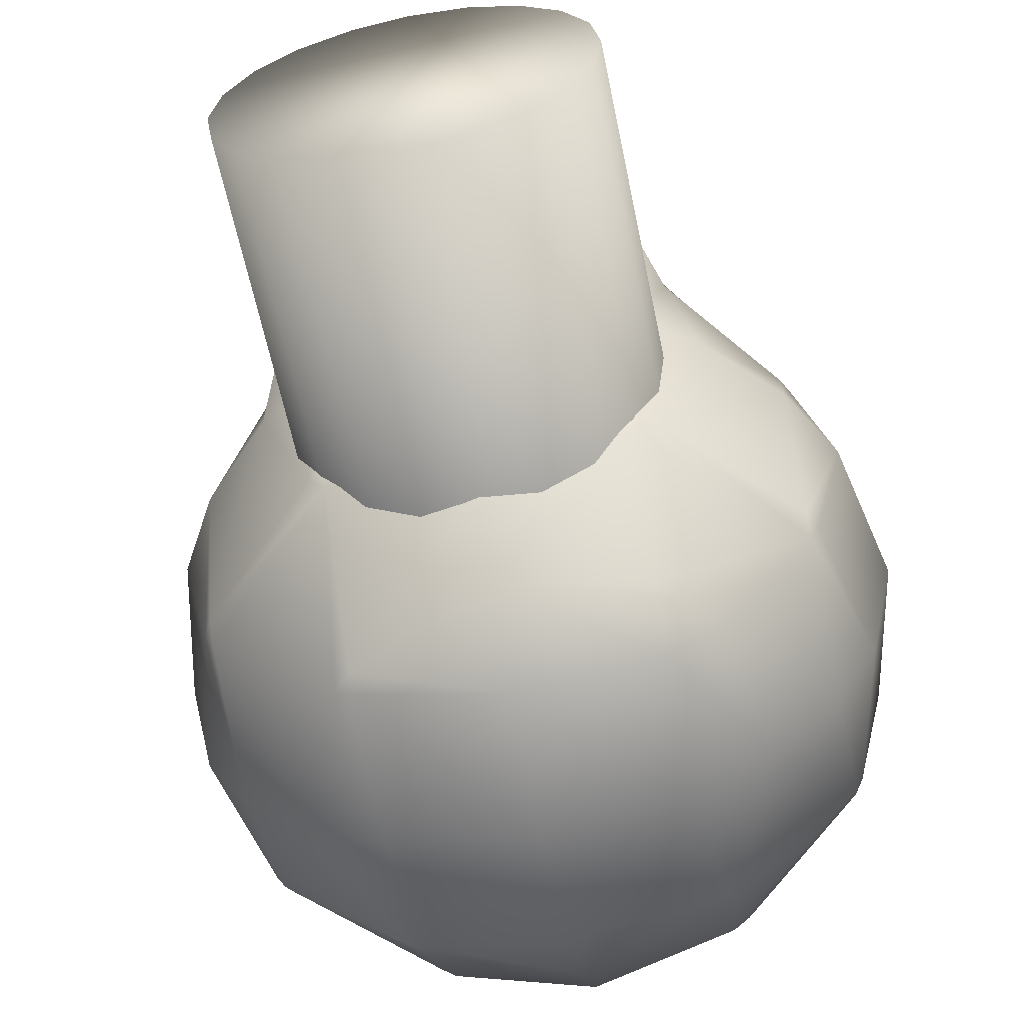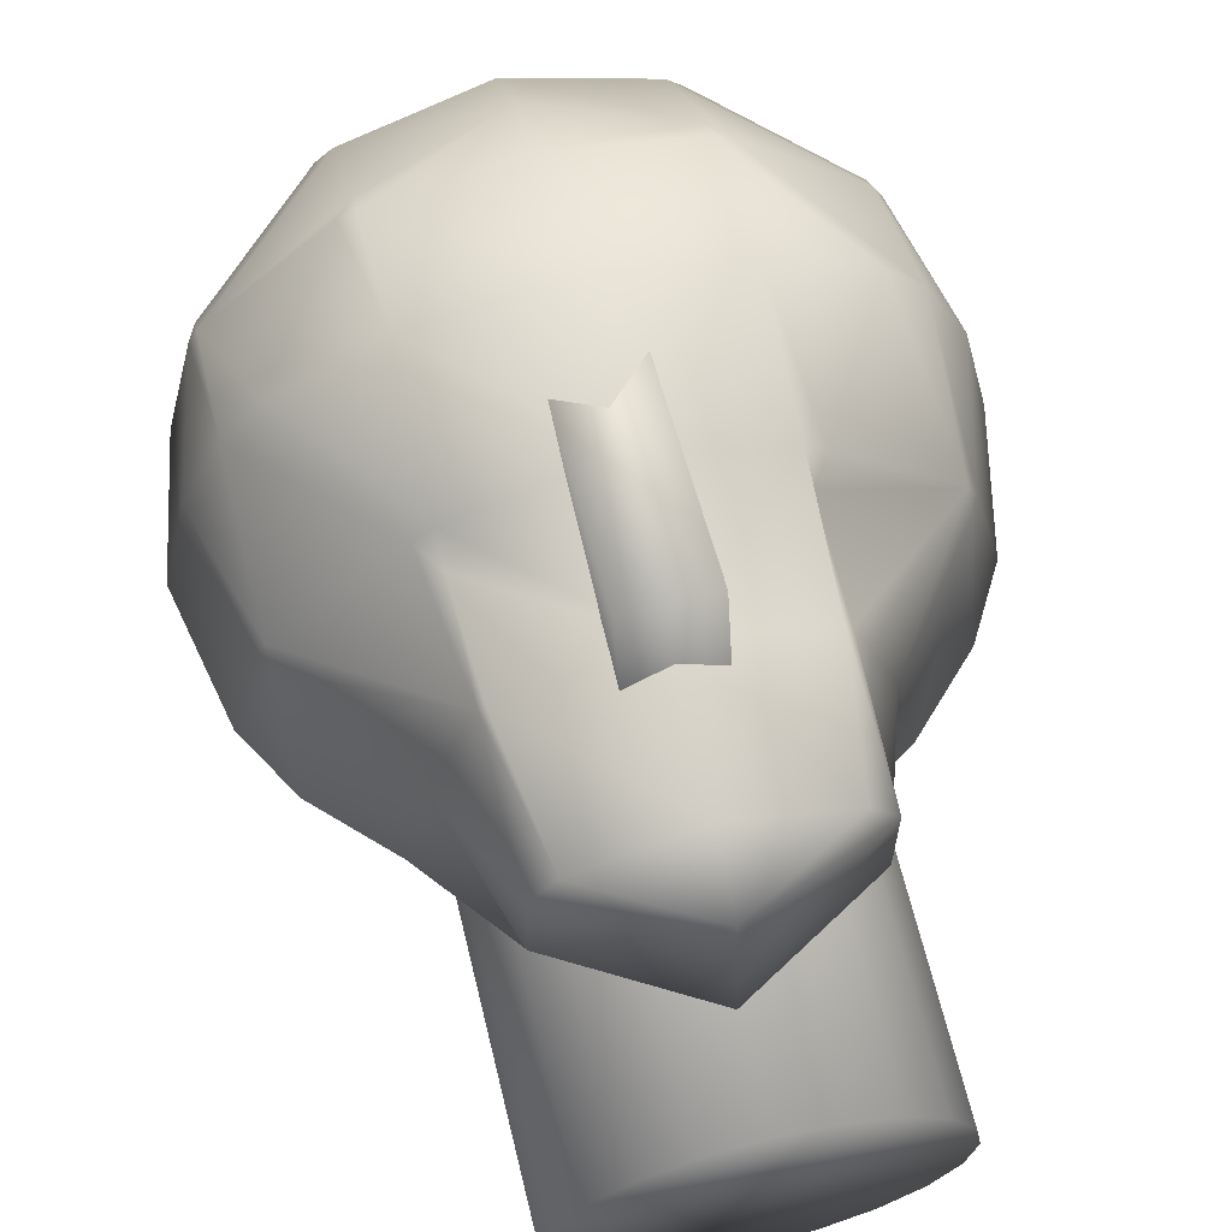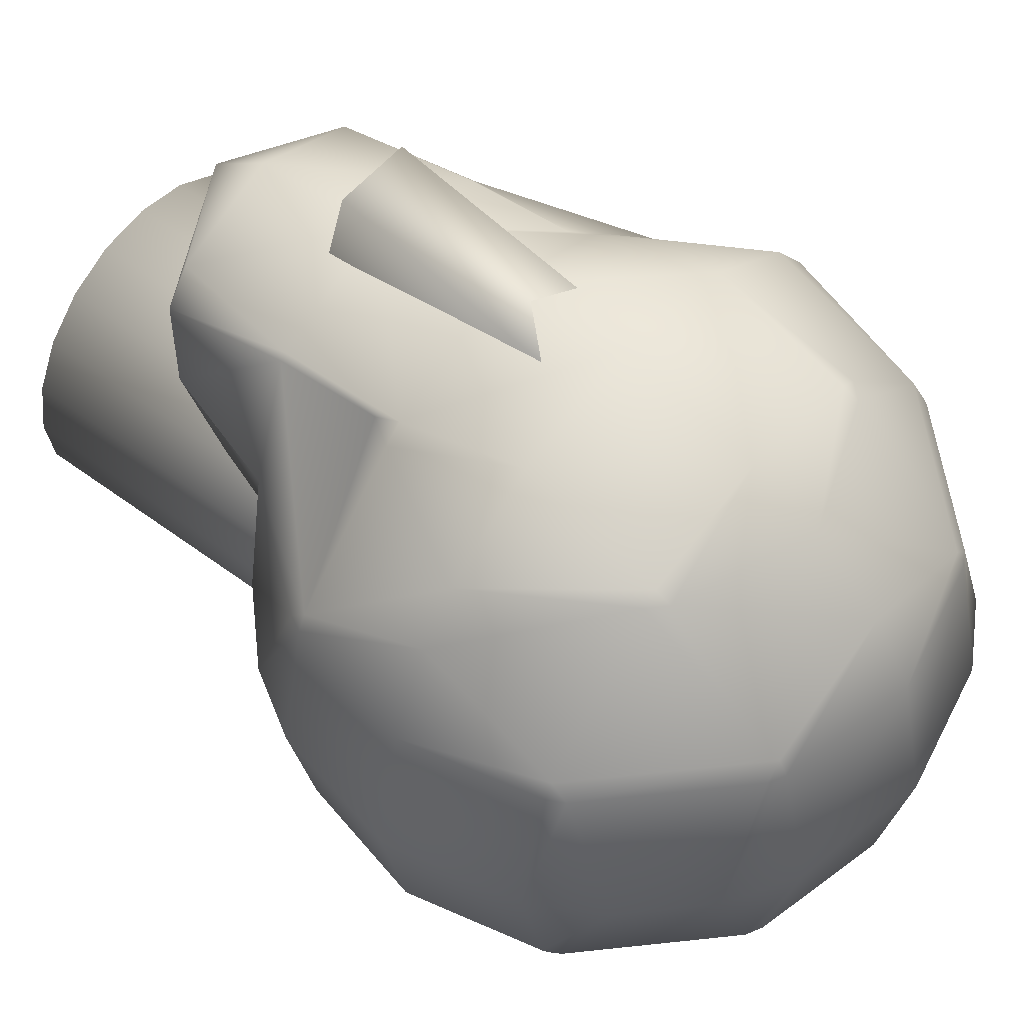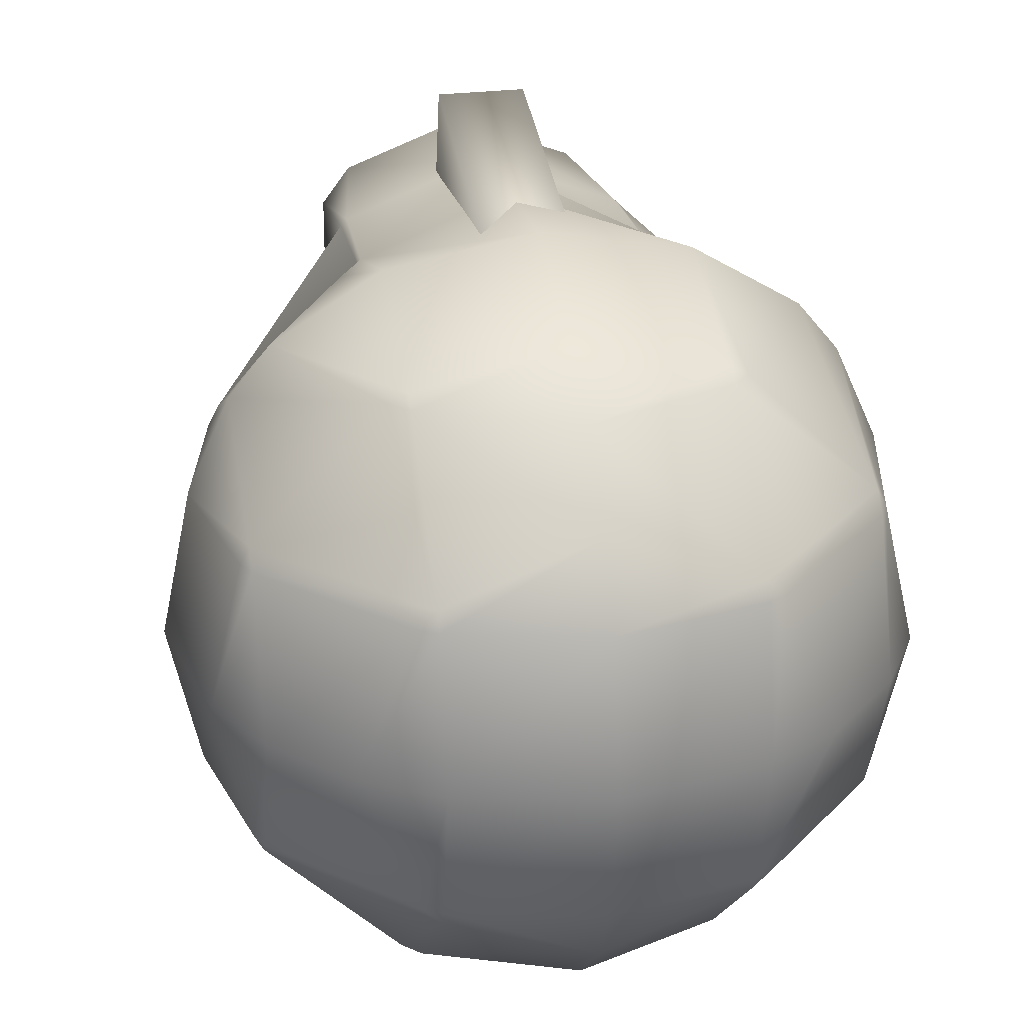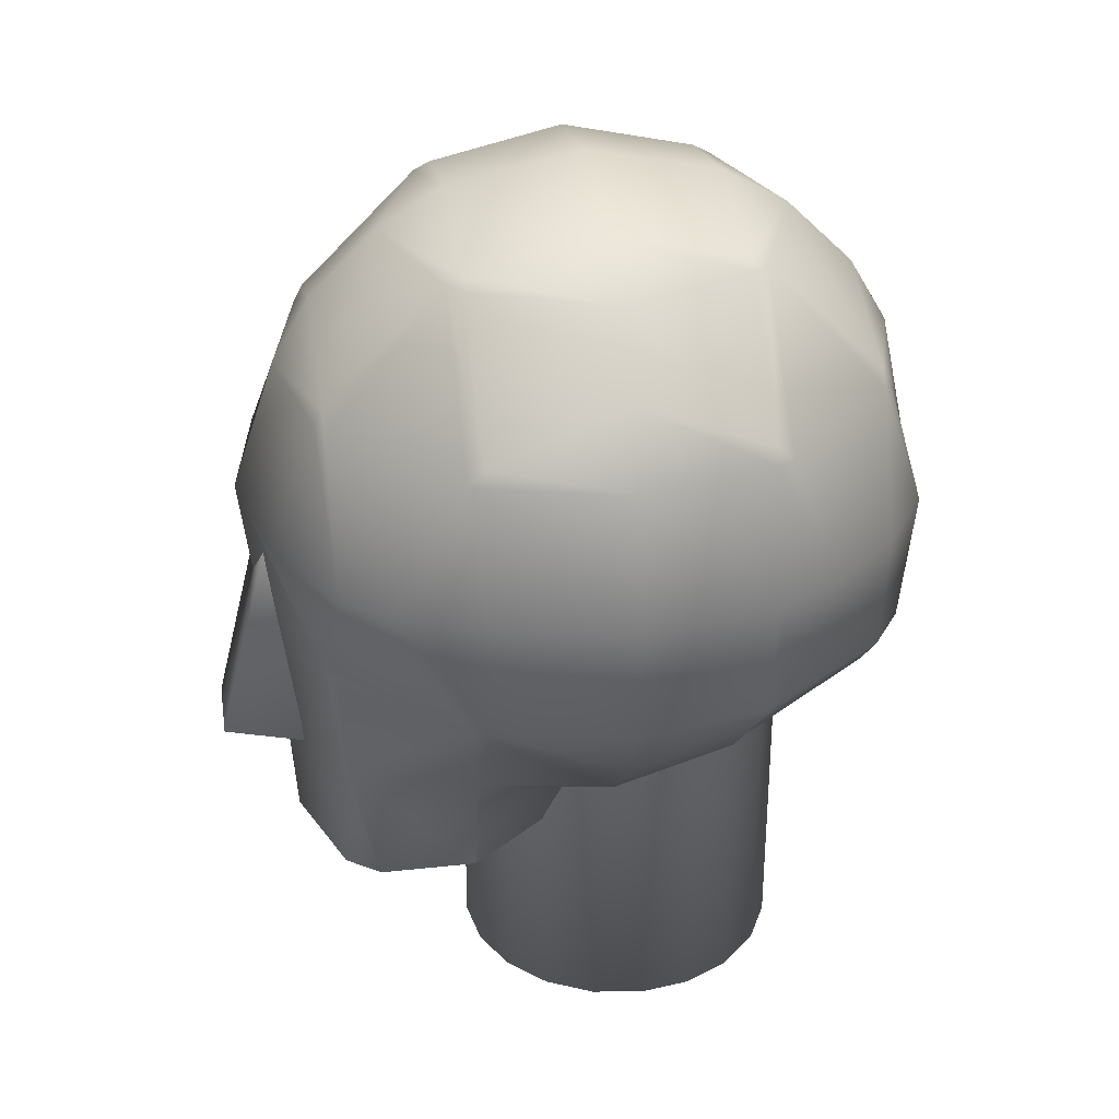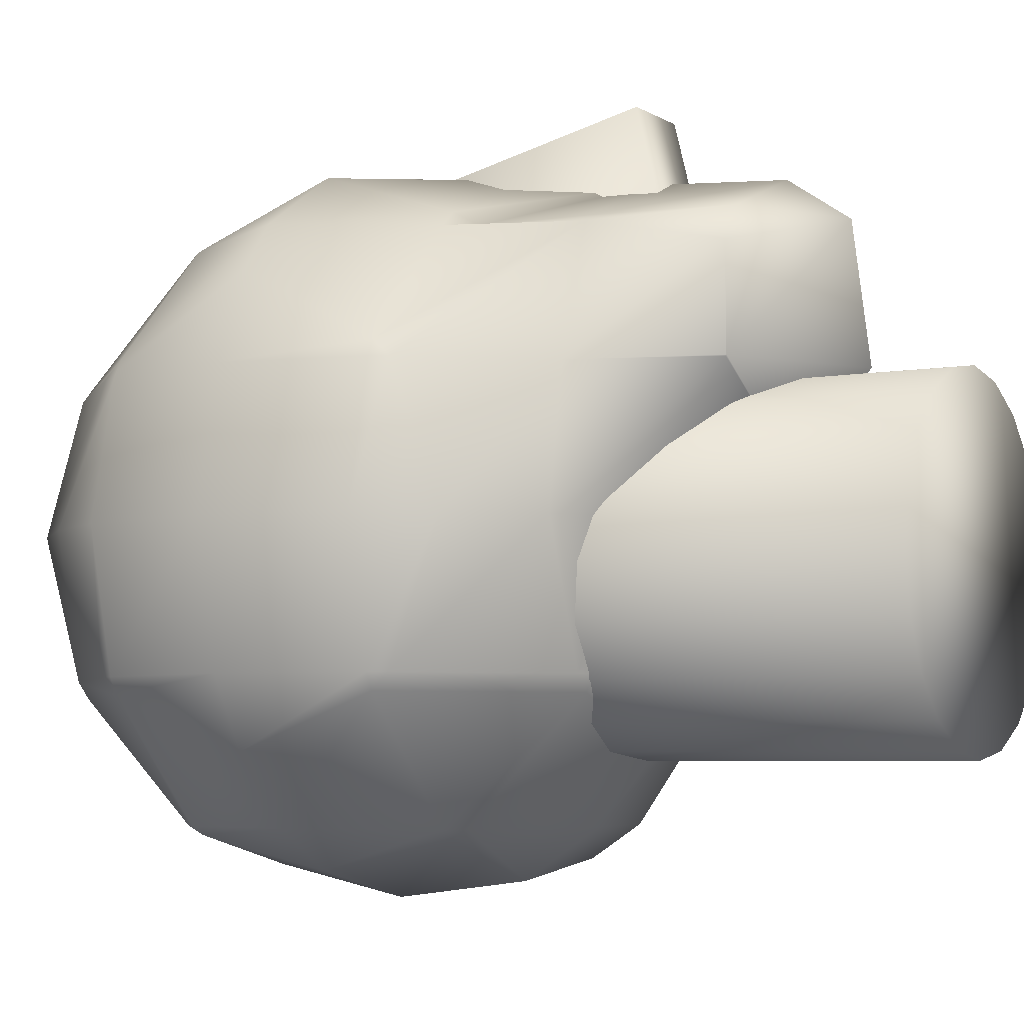
<metadata>
{"format":"obj","ext":"obj","renderer":"f3d","projection":"perspective","resolution":1024,"background":"white","views":[{"elev":-61.7,"azim":11.6,"up":"+Z"},{"elev":66.5,"azim":-13.7,"up":"+Z"},{"elev":53.8,"azim":128.4,"up":"+Z"},{"elev":27.8,"azim":169.1,"up":"+Z"},{"elev":32.0,"azim":80.9,"up":"+Y"},{"elev":-5.3,"azim":-60.8,"up":"+Z"}]}
</metadata>
<code>
v 0.3337 0.6615 0.3567
v 0.3337 0.7411 0.6762
v 0.4161 0.7411 0.6762
v 0.4161 0.6615 0.3567
v 0.3337 0.2621 0.4563
v 0.3337 0.3418 0.7757
v 0.4161 0.2621 0.4563
v 0.4161 0.3418 0.7757
v 0.2184 0.4852 0.09576
v 0.165 0.6251 0.09576
v 0.2184 0.7651 0.09576
v 0.2349 0.4687 0.09576
v 0.2349 0.4852 0.08711
v 0.2349 0.6251 0.055
v 0.2349 0.7651 0.08711
v 0.2349 0.7816 0.09576
v 0.3749 0.4061 0.09576
v 0.3749 0.4852 0.04324
v 0.3749 0.6251 0.025
v 0.3749 0.7651 0.055
v 0.3749 0.8351 0.09576
v 0.5148 0.4321 0.09576
v 0.5148 0.4852 0.06115
v 0.5658 0.4852 0.09576
v 0.5148 0.6251 0.04639
v 0.5889 0.6251 0.09576
v 0.5148 0.7651 0.08711
v 0.5313 0.7651 0.09576
v 0.5148 0.7816 0.09576
v 0.08636 0.4852 0.2357
v 0.05425 0.6251 0.2357
v 0.08636 0.7651 0.2357
v 0.2184 0.3452 0.2357
v 0.09501 0.4687 0.2357
v 0.09501 0.4852 0.2192
v 0.09501 0.6251 0.1658
v 0.09501 0.7651 0.2192
v 0.09501 0.7816 0.2357
v 0.2184 0.905 0.2357
v 0.2349 0.3366 0.2357
v 0.2349 0.3452 0.2192
v 0.2349 0.905 0.2192
v 0.2349 0.9136 0.2357
v 0.3749 0.3045 0.2357
v 0.3749 0.3452 0.1658
v 0.3749 0.905 0.1658
v 0.3749 0.9458 0.2357
v 0.5148 0.3366 0.2357
v 0.5148 0.3452 0.2192
v 0.5313 0.3452 0.2357
v 0.5148 0.905 0.2192
v 0.5313 0.905 0.2357
v 0.5148 0.9136 0.2357
v 0.6548 0.4687 0.2357
v 0.6548 0.4852 0.2192
v 0.6634 0.4852 0.2357
v 0.6548 0.6251 0.1658
v 0.6955 0.6251 0.2357
v 0.6548 0.7651 0.2192
v 0.6634 0.7651 0.2357
v 0.6548 0.7816 0.2357
v 0.05425 0.4852 0.3756
v 0.025 0.6251 0.3756
v 0.05425 0.7651 0.3756
v 0.165 0.3452 0.3756
v 0.09501 0.4152 0.3756
v 0.09501 0.8351 0.3756
v 0.165 0.905 0.3756
v 0.2349 0.3045 0.3756
v 0.2349 0.9458 0.3756
v 0.3749 0.275 0.3756
v 0.3749 0.975 0.3756
v 0.5148 0.3045 0.3756
v 0.5848 0.3452 0.3756
v 0.5848 0.905 0.3756
v 0.5148 0.9458 0.3756
v 0.6548 0.4152 0.3756
v 0.6955 0.4852 0.3756
v 0.7248 0.6251 0.3756
v 0.6955 0.7651 0.3756
v 0.6548 0.8351 0.3756
v 0.08636 0.4852 0.5156
v 0.05425 0.6251 0.5156
v 0.08636 0.7651 0.5156
v 0.2344 0.2053 0.5156
v 0.19 0.3452 0.5156
v 0.09501 0.4687 0.5156
v 0.09501 0.7816 0.5156
v 0.2184 0.905 0.5156
v 0.2349 0.2044 0.5156
v 0.2349 0.2053 0.5145
v 0.2349 0.9136 0.5156
v 0.3749 0.1233 0.5156
v 0.3749 0.2053 0.4325
v 0.3749 0.9458 0.5156
v 0.5148 0.2044 0.5156
v 0.5148 0.2053 0.5145
v 0.5154 0.2053 0.5156
v 0.5598 0.3452 0.5156
v 0.5313 0.905 0.5156
v 0.5148 0.9136 0.5156
v 0.6548 0.4687 0.5156
v 0.6634 0.4852 0.5156
v 0.6955 0.6251 0.5156
v 0.6634 0.7651 0.5156
v 0.6548 0.7816 0.5156
v 0.09501 0.4852 0.5321
v 0.2158 0.4852 0.6555
v 0.09501 0.6251 0.6074
v 0.1339 0.6251 0.6555
v 0.09501 0.7651 0.5321
v 0.2184 0.7651 0.6555
v 0.2349 0.2053 0.6196
v 0.2618 0.2053 0.6555
v 0.2349 0.3452 0.6494
v 0.2409 0.3452 0.6555
v 0.2349 0.4564 0.6555
v 0.2349 0.7816 0.6555
v 0.2349 0.905 0.5321
v 0.3749 0.1415 0.6555
v 0.488 0.2053 0.6555
v 0.5089 0.3452 0.6555
v 0.3749 0.8351 0.6555
v 0.3749 0.905 0.5856
v 0.5148 0.2053 0.6196
v 0.5148 0.3452 0.6494
v 0.5148 0.4564 0.6555
v 0.5339 0.4852 0.6555
v 0.6159 0.6251 0.6555
v 0.5313 0.7651 0.6555
v 0.5148 0.7816 0.6555
v 0.5148 0.905 0.5321
v 0.6548 0.4852 0.5321
v 0.6548 0.6251 0.6074
v 0.6548 0.7651 0.5321
v 0.2349 0.4852 0.6713
v 0.2349 0.6251 0.7182
v 0.2349 0.7651 0.6642
v 0.3749 0.2053 0.6987
v 0.3749 0.3452 0.7083
v 0.3749 0.4852 0.7268
v 0.3749 0.6251 0.7435
v 0.3749 0.7651 0.6963
v 0.5148 0.4852 0.6713
v 0.5148 0.6251 0.7182
v 0.5148 0.7651 0.6642
v 0.5515 0.025 0.3345
v 0.5428 0.025 0.389
v 0.5177 0.025 0.4383
v 0.4787 0.025 0.4773
v 0.4295 0.025 0.5024
v 0.3749 0.025 0.5111
v 0.3203 0.025 0.5024
v 0.2711 0.025 0.4773
v 0.232 0.025 0.4383
v 0.207 0.025 0.389
v 0.1983 0.025 0.3345
v 0.207 0.025 0.2799
v 0.232 0.025 0.2307
v 0.2711 0.025 0.1916
v 0.3203 0.025 0.1666
v 0.3749 0.025 0.1579
v 0.4295 0.025 0.1666
v 0.4787 0.025 0.1916
v 0.5177 0.025 0.2307
v 0.5428 0.025 0.2799
v 0.5515 0.8383 0.3345
v 0.5428 0.8383 0.389
v 0.5177 0.8383 0.4383
v 0.4787 0.8383 0.4773
v 0.4295 0.8383 0.5024
v 0.3749 0.8383 0.5111
v 0.3203 0.8383 0.5024
v 0.2711 0.8383 0.4773
v 0.232 0.8383 0.4383
v 0.207 0.8383 0.389
v 0.1983 0.8383 0.3345
v 0.207 0.8383 0.2799
v 0.232 0.8383 0.2307
v 0.2711 0.8383 0.1916
v 0.3203 0.8383 0.1666
v 0.3749 0.8383 0.1579
v 0.4295 0.8383 0.1666
v 0.4787 0.8383 0.1916
v 0.5177 0.8383 0.2307
v 0.5428 0.8383 0.2799
f 4 3 2
f 1 2 6
f 5 6 8
f 7 8 3
f 7 4 1
f 3 8 6
f 9 13 12
f 9 10 14
f 10 11 15
f 11 16 15
f 12 13 18
f 13 14 19
f 14 15 20
f 15 16 21
f 17 18 23
f 18 19 25
f 19 20 27
f 20 21 29
f 23 24 22
f 23 25 26
f 25 27 28
f 27 29 28
f 30 35 34
f 30 31 36
f 31 32 37
f 32 38 37
f 33 41 40
f 41 33 34
f 35 36 10
f 36 37 11
f 37 38 39
f 39 43 42
f 40 41 45
f 45 41 12
f 42 46 21
f 42 43 47
f 44 45 49
f 49 45 17
f 46 51 29
f 46 47 53
f 49 50 48
f 55 54 50
f 57 55 24
f 59 57 26
f 51 52 61
f 51 53 52
f 55 56 54
f 55 57 58
f 57 59 60
f 59 61 60
f 66 62 30
f 62 63 31
f 63 64 32
f 64 67 38
f 69 65 33
f 65 66 34
f 67 68 39
f 68 70 43
f 71 69 40
f 70 72 47
f 73 71 44
f 72 76 53
f 74 73 48
f 77 74 50
f 75 81 61
f 76 75 52
f 78 77 54
f 79 78 56
f 80 79 58
f 81 80 60
f 87 82 62
f 82 83 63
f 83 84 64
f 84 88 67
f 85 91 90
f 91 85 86
f 86 87 66
f 88 89 68
f 89 92 70
f 90 91 94
f 94 91 69
f 92 95 72
f 93 94 97
f 97 94 71
f 95 101 76
f 97 98 96
f 99 98 97
f 102 99 74
f 100 106 81
f 101 100 75
f 103 102 77
f 104 103 78
f 105 104 79
f 106 105 80
f 107 82 87
f 107 109 83
f 109 111 84
f 111 88 84
f 113 85 90
f 113 115 86
f 115 117 108
f 109 107 108
f 111 109 110
f 111 112 118
f 119 92 89
f 120 114 113
f 115 113 114
f 115 116 117
f 119 118 123
f 119 124 95
f 125 121 120
f 122 121 125
f 122 126 127
f 124 123 131
f 124 132 101
f 125 96 98
f 126 125 98
f 133 128 127
f 129 128 133
f 130 129 134
f 132 131 130
f 132 100 101
f 133 102 103
f 134 133 103
f 135 134 104
f 135 105 106
f 136 108 117
f 136 137 110
f 137 138 112
f 138 118 112
f 139 114 120
f 139 140 116
f 140 141 136
f 137 136 141
f 138 137 142
f 138 143 123
f 139 120 121
f 140 139 121
f 144 141 140
f 142 141 144
f 143 142 145
f 143 146 131
f 144 127 128
f 145 144 128
f 146 145 129
f 146 130 131
f 147 148 149
f 186 185 184
f 167 168 148
f 168 169 149
f 169 170 150
f 170 171 151
f 171 172 152
f 172 173 153
f 173 174 154
f 174 175 155
f 175 176 156
f 176 177 157
f 177 178 158
f 178 179 159
f 179 180 160
f 180 181 161
f 181 182 162
f 182 183 163
f 183 184 164
f 184 185 165
f 185 186 166
f 186 167 147
f 4 2 1
f 1 6 5
f 5 8 7
f 7 3 4
f 7 1 5
f 3 6 2
f 9 14 13
f 10 15 14
f 12 18 17
f 13 19 18
f 14 20 19
f 15 21 20
f 17 23 22
f 18 25 23
f 19 27 25
f 20 29 27
f 23 26 24
f 25 28 26
f 30 36 35
f 31 37 36
f 41 34 35
f 41 35 9
f 41 9 12
f 35 10 9
f 36 11 10
f 37 39 42
f 37 42 16
f 37 16 11
f 40 45 44
f 45 12 17
f 42 21 16
f 42 47 46
f 44 49 48
f 49 17 22
f 46 29 21
f 46 53 51
f 55 50 49
f 55 49 22
f 55 22 24
f 57 24 26
f 59 26 28
f 51 61 59
f 51 59 28
f 51 28 29
f 55 58 56
f 57 60 58
f 66 30 34
f 62 31 30
f 63 32 31
f 64 38 32
f 69 33 40
f 65 34 33
f 67 39 38
f 68 43 39
f 71 40 44
f 70 47 43
f 73 44 48
f 72 53 47
f 74 48 50
f 77 50 54
f 75 61 52
f 76 52 53
f 78 54 56
f 79 56 58
f 80 58 60
f 81 60 61
f 87 62 66
f 82 63 62
f 83 64 63
f 84 67 64
f 91 86 65
f 91 65 69
f 86 66 65
f 88 68 67
f 89 70 68
f 90 94 93
f 94 69 71
f 92 72 70
f 93 97 96
f 97 71 73
f 95 76 72
f 99 97 73
f 99 73 74
f 102 74 77
f 100 81 75
f 101 75 76
f 103 77 78
f 104 78 79
f 105 79 80
f 106 80 81
f 107 83 82
f 109 84 83
f 113 86 85
f 115 108 107
f 115 107 87
f 115 87 86
f 109 108 110
f 111 110 112
f 111 118 119
f 111 119 89
f 111 89 88
f 120 113 90
f 120 90 93
f 115 114 116
f 119 123 124
f 119 95 92
f 125 120 93
f 125 93 96
f 122 125 126
f 124 131 132
f 124 101 95
f 126 98 99
f 133 127 126
f 133 126 99
f 133 99 102
f 129 133 134
f 130 134 135
f 132 130 135
f 132 135 106
f 132 106 100
f 134 103 104
f 135 104 105
f 136 110 108
f 137 112 110
f 139 116 114
f 140 136 117
f 140 117 116
f 137 141 142
f 138 142 143
f 138 123 118
f 140 121 122
f 144 140 122
f 144 122 127
f 142 144 145
f 143 145 146
f 143 131 123
f 145 128 129
f 146 129 130
f 147 149 150
f 147 150 151
f 147 151 152
f 147 152 153
f 147 153 154
f 147 154 155
f 147 155 156
f 147 156 157
f 147 157 158
f 147 158 159
f 147 159 160
f 147 160 161
f 147 161 162
f 147 162 163
f 147 163 164
f 147 164 165
f 147 165 166
f 186 184 183
f 186 183 182
f 186 182 181
f 186 181 180
f 186 180 179
f 186 179 178
f 186 178 177
f 186 177 176
f 186 176 175
f 186 175 174
f 186 174 173
f 186 173 172
f 186 172 171
f 186 171 170
f 186 170 169
f 186 169 168
f 186 168 167
f 167 148 147
f 168 149 148
f 169 150 149
f 170 151 150
f 171 152 151
f 172 153 152
f 173 154 153
f 174 155 154
f 175 156 155
f 176 157 156
f 177 158 157
f 178 159 158
f 179 160 159
f 180 161 160
f 181 162 161
f 182 163 162
f 183 164 163
f 184 165 164
f 185 166 165
f 186 147 166

</code>
